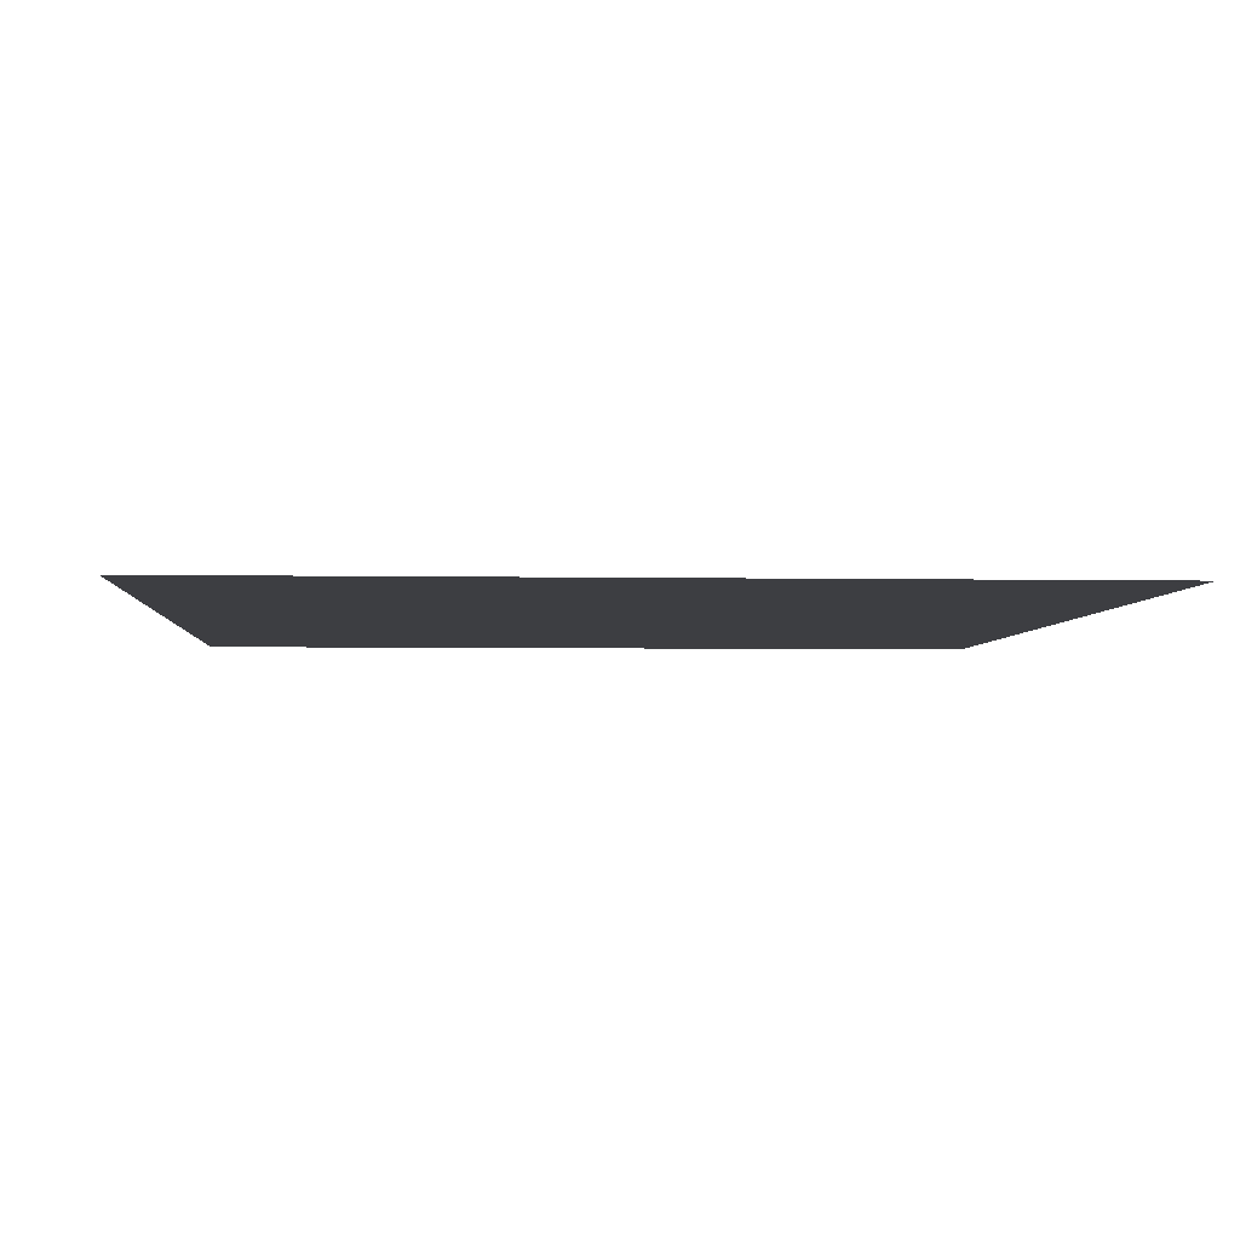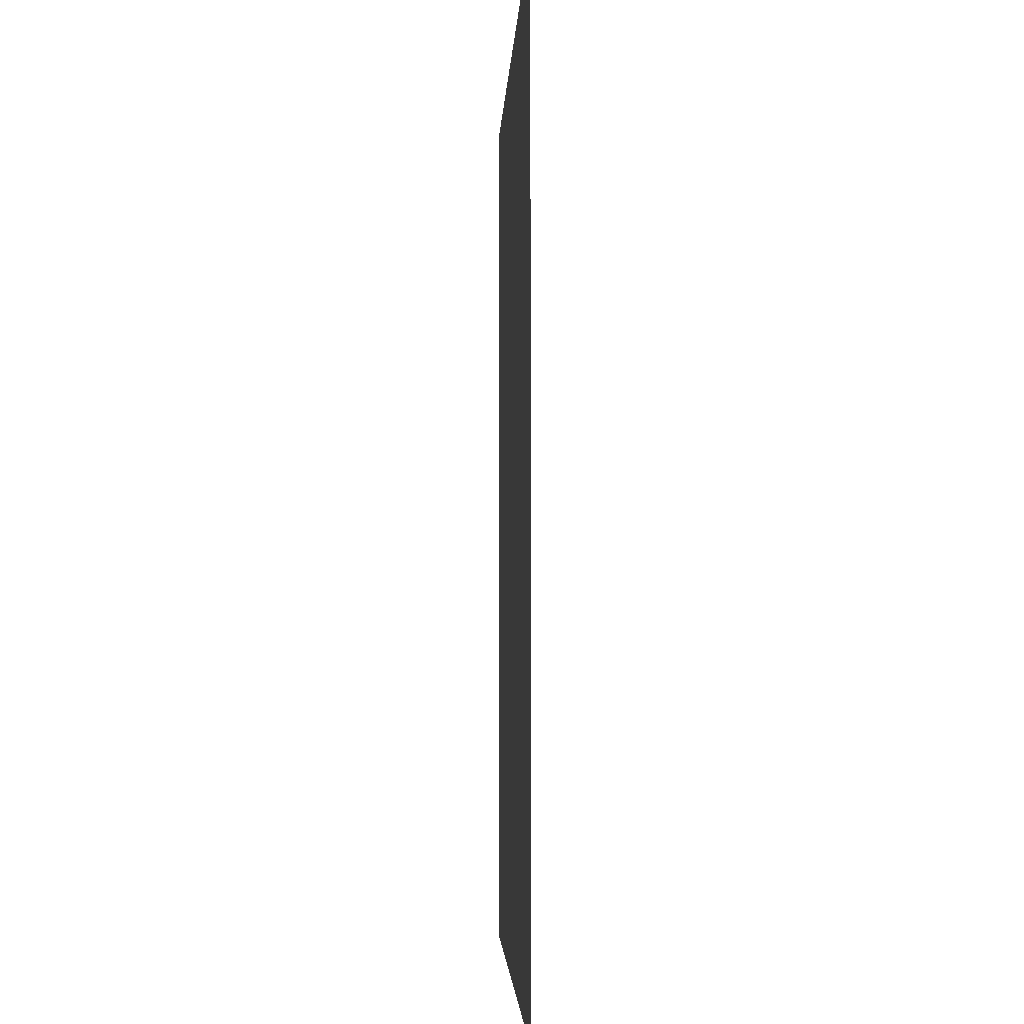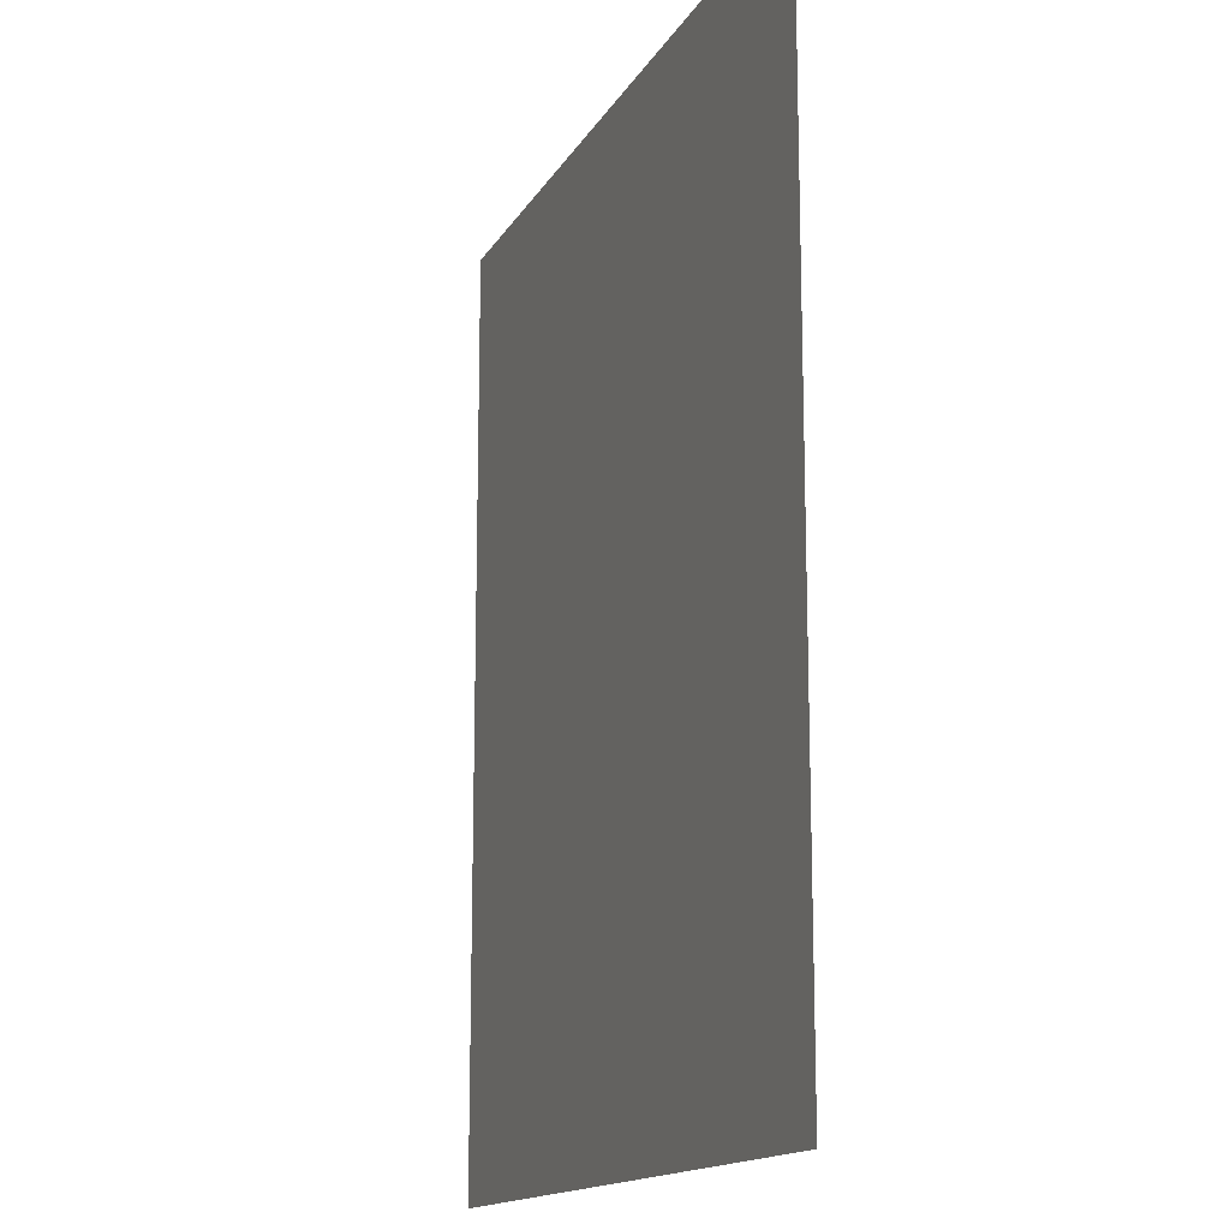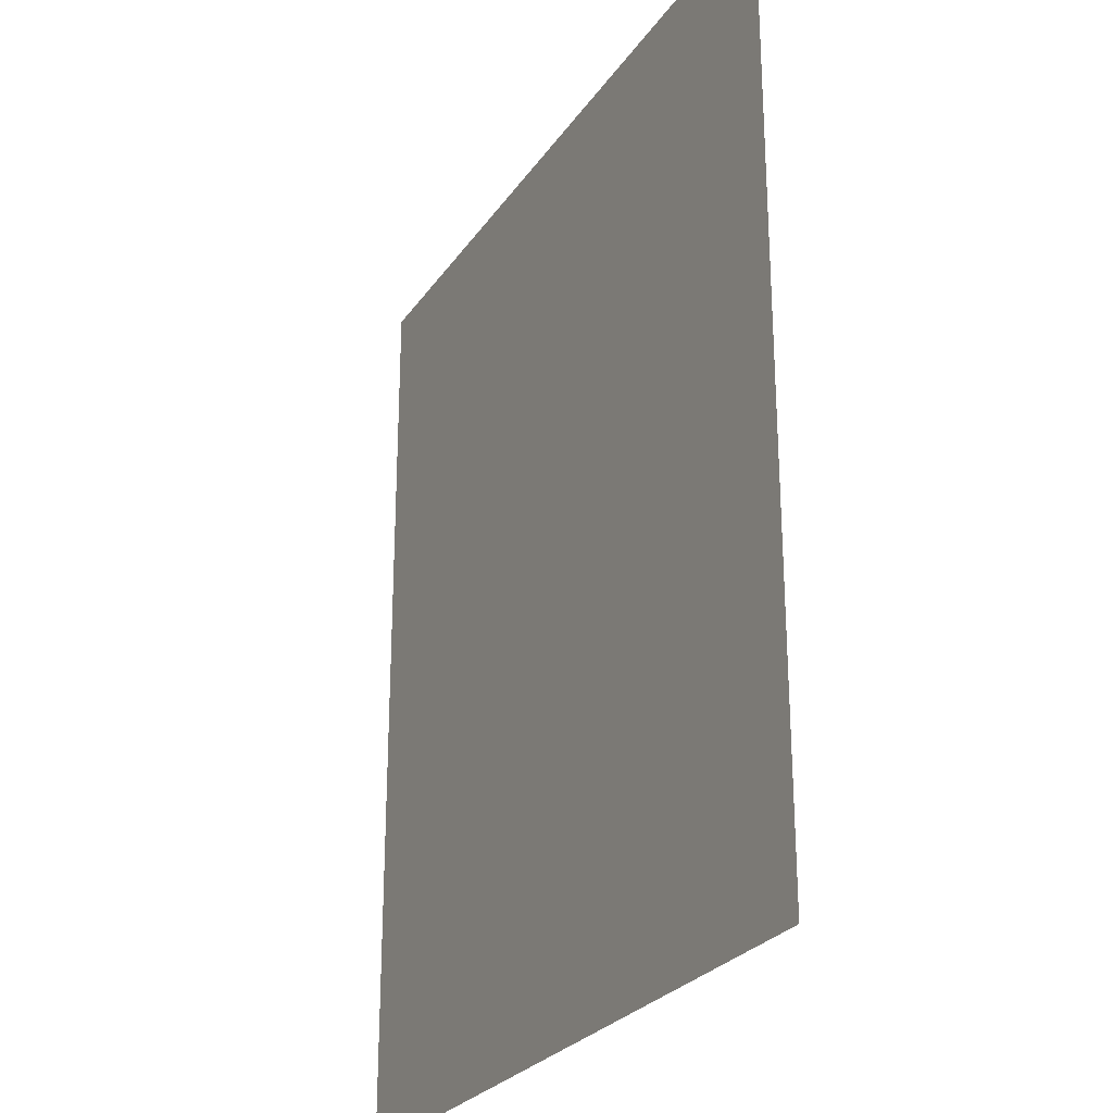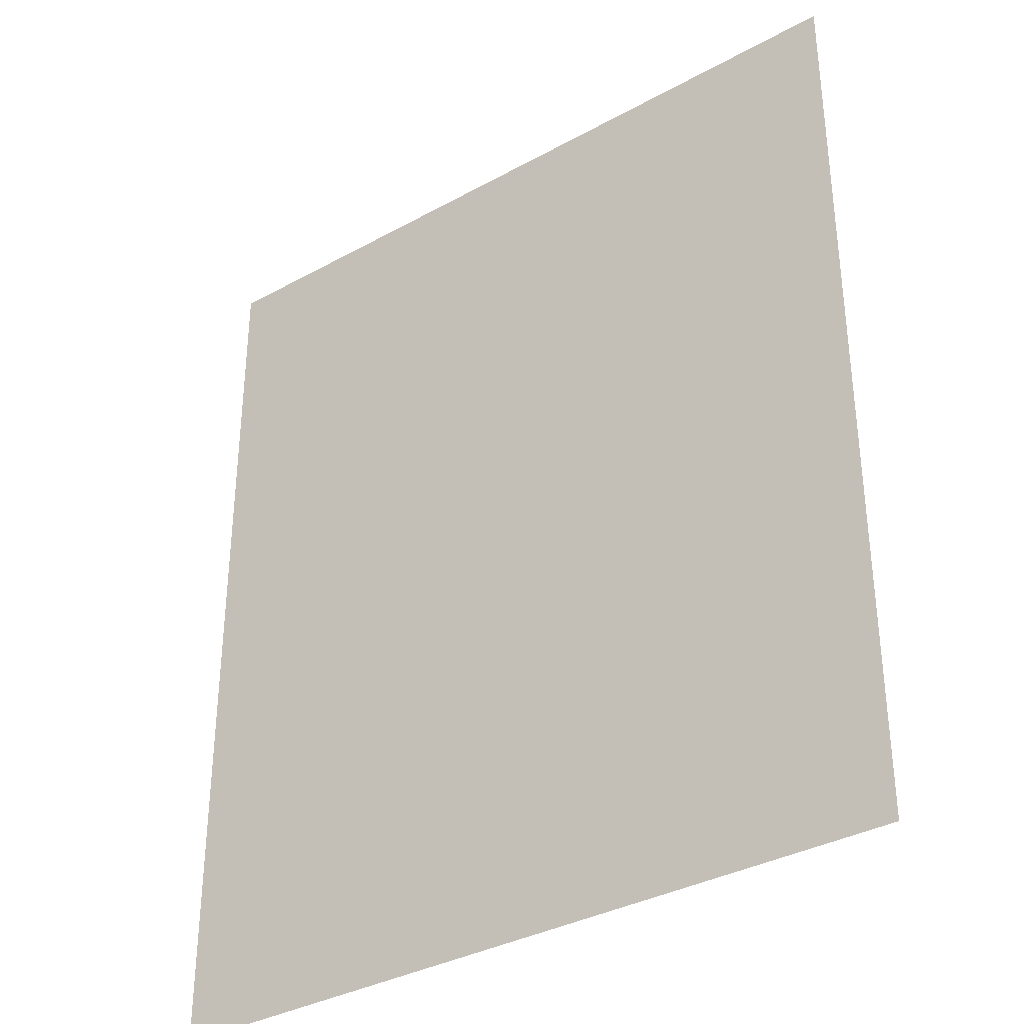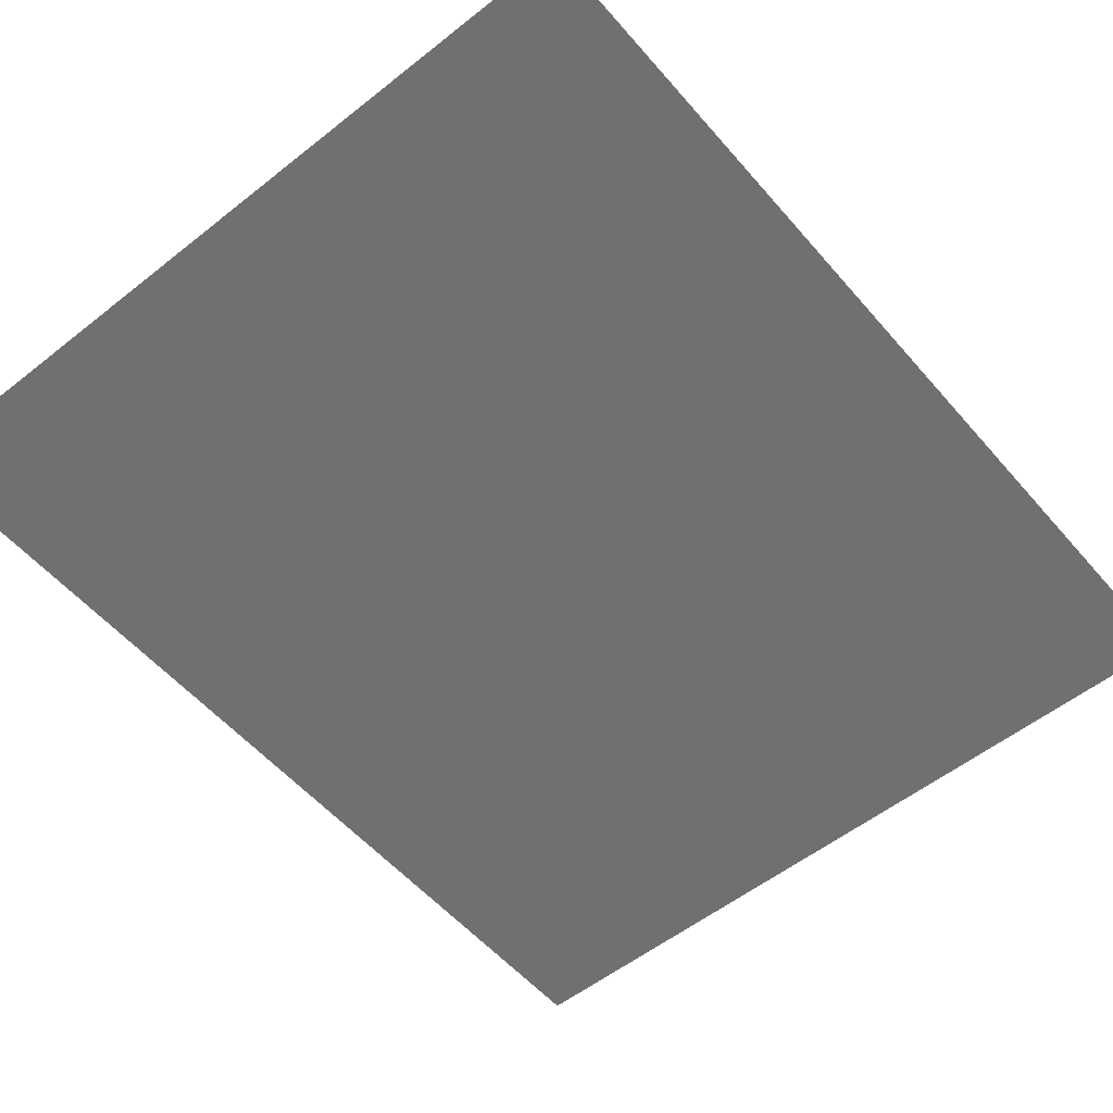
<metadata>
{"format":"obj","ext":"obj","renderer":"f3d","projection":"perspective","resolution":1024,"background":"white","views":[{"elev":-3.6,"azim":-3.9,"up":"+Y"},{"elev":-3.4,"azim":87.7,"up":"+Z"},{"elev":-15.0,"azim":-110.3,"up":"+Z"},{"elev":-26.3,"azim":-116.7,"up":"+Z"},{"elev":-35.0,"azim":-143.6,"up":"+Z"},{"elev":-54.9,"azim":-140.1,"up":"+Y"}]}
</metadata>
<code>
g Bone_Clip
v -0.07886 3.748e-06 0.09105
v 0.07558 -3.903e-06 -0.09426
v 0.07558 3.747e-06 0.09105
v -0.07886 -3.903e-06 -0.09426
g Bone_Clip_0
f 3 2 1
f 4 1 2

</code>
